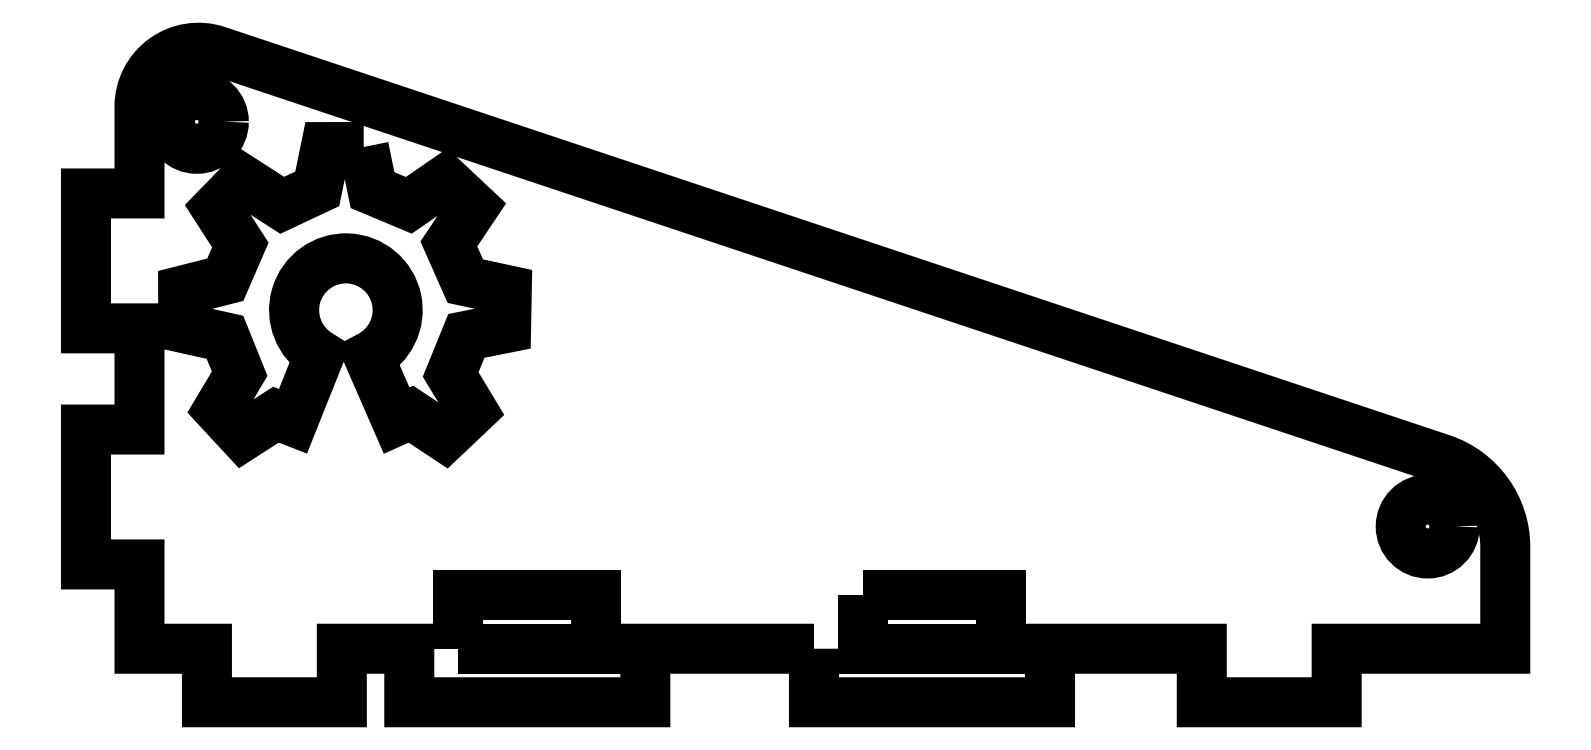
<metadata>
{"format":"dxf","ext":"dxf","renderer":"ezdxf+matplotlib","layout":"modelspace","background":"white","min_lineweight":24,"dpi":150}
</metadata>
<code>
0
SECTION
2
ENTITIES
0
CIRCLE
8
0
10
3.4
20
31.25
30
0
40
1.6
210
0
220
0
230
1
0
CIRCLE
8
0
10
76.4
20
7.25
30
0
40
1.6
210
0
220
0
230
1
0
LWPOLYLINE
8
0
90
32
70
1
43
0
10
13.3
20
29.75
10
11.05
20
29.75
10
10.54
20
27.27
10
8.463
20
26.3
10
6.173
20
27.77
10
4.572
20
26.13
10
5.982
20
23.94
10
5.091
20
21.89
10
2.588
20
21.25
10
2.593
20
19.02
10
5.07
20
18.47
10
5.939
20
16.31
10
4.68
20
14.2
10
6.14
20
12.62
10
8.094
20
13.88
10
9.103
20
13.49
10
10.68
20
17.43
42
-3.959
10
13.6
20
17.32
10
15.25
20
13.53
10
16.1
20
13.91
10
18.11
20
12.57
10
19.75
20
14.12
10
18.45
20
16.26
10
19.39
20
18.56
10
21.74
20
19.02
10
21.78
20
21.27
10
19.32
20
21.8
10
18.35
20
24.01
10
19.81
20
26.19
10
18.12
20
27.78
10
15.97
20
26.3
10
13.82
20
27.2
0
LWPOLYLINE
8
0
90
30
70
1
43
0
10
40
20
1.065e-31
10
30
20
0
10
30
20
-3.175
10
16
20
-3.175
10
16
20
5.217e-32
10
12
20
0
10
12
20
-3.175
10
4
20
-3.175
10
4
20
1.63e-32
10
0
20
0
10
-1.11e-15
20
5
10
-3.175
20
5
10
-3.175
20
13
10
-3.184e-15
20
13
10
-4.441e-15
20
19
10
-3.175
20
19
10
-3.175
20
27
10
-6.613e-15
20
27
10
4.441e-15
20
32.14
42
-0.5119
10
4.607
20
35.46
10
77.24
20
11.25
42
-0.3228
10
81
20
6.036
10
81
20
0
10
71
20
0
10
71
20
-3.175
10
63
20
-3.175
10
63
20
2.23e-31
10
54
20
0
10
54
20
-3.175
10
40
20
-3.175
0
LWPOLYLINE
8
0
90
4
70
1
43
0
10
42.9
20
3.2
10
42.9
20
2.22e-15
10
51.1
20
1.11e-15
10
51.1
20
3.2
0
LWPOLYLINE
8
0
90
4
70
1
43
0
10
18.9
20
5.551e-16
10
27.1
20
0
10
27.1
20
3.2
10
18.9
20
3.2
0
ENDSEC
0
EOF

</code>
